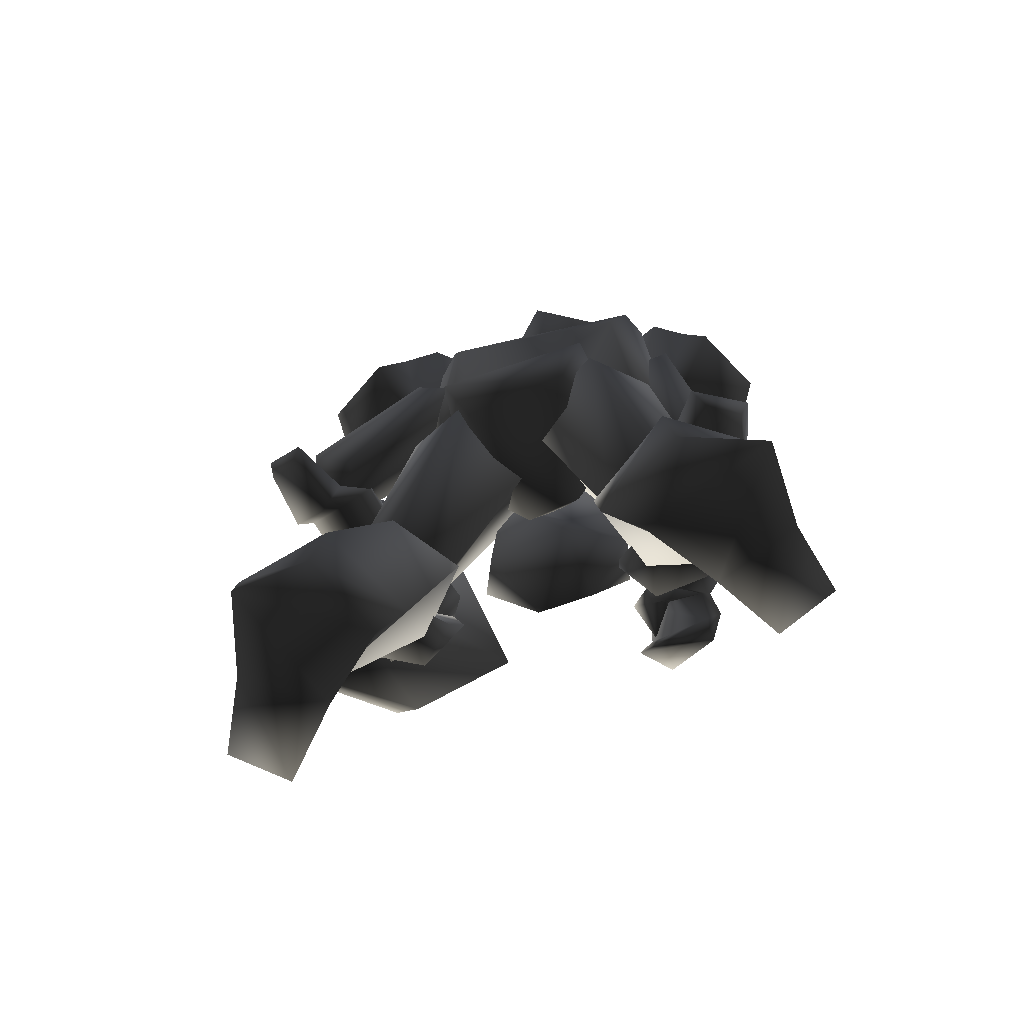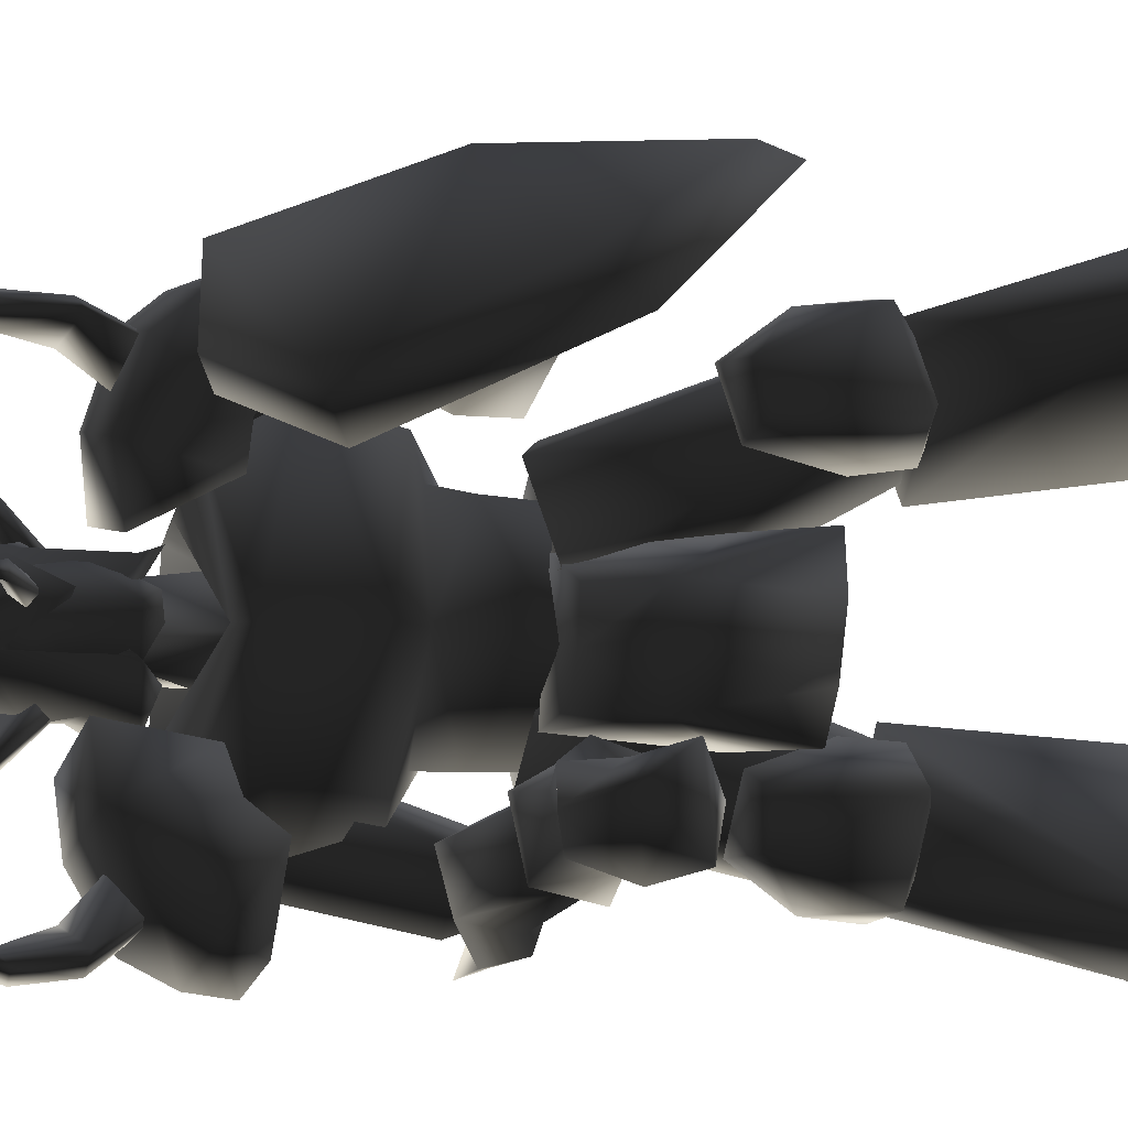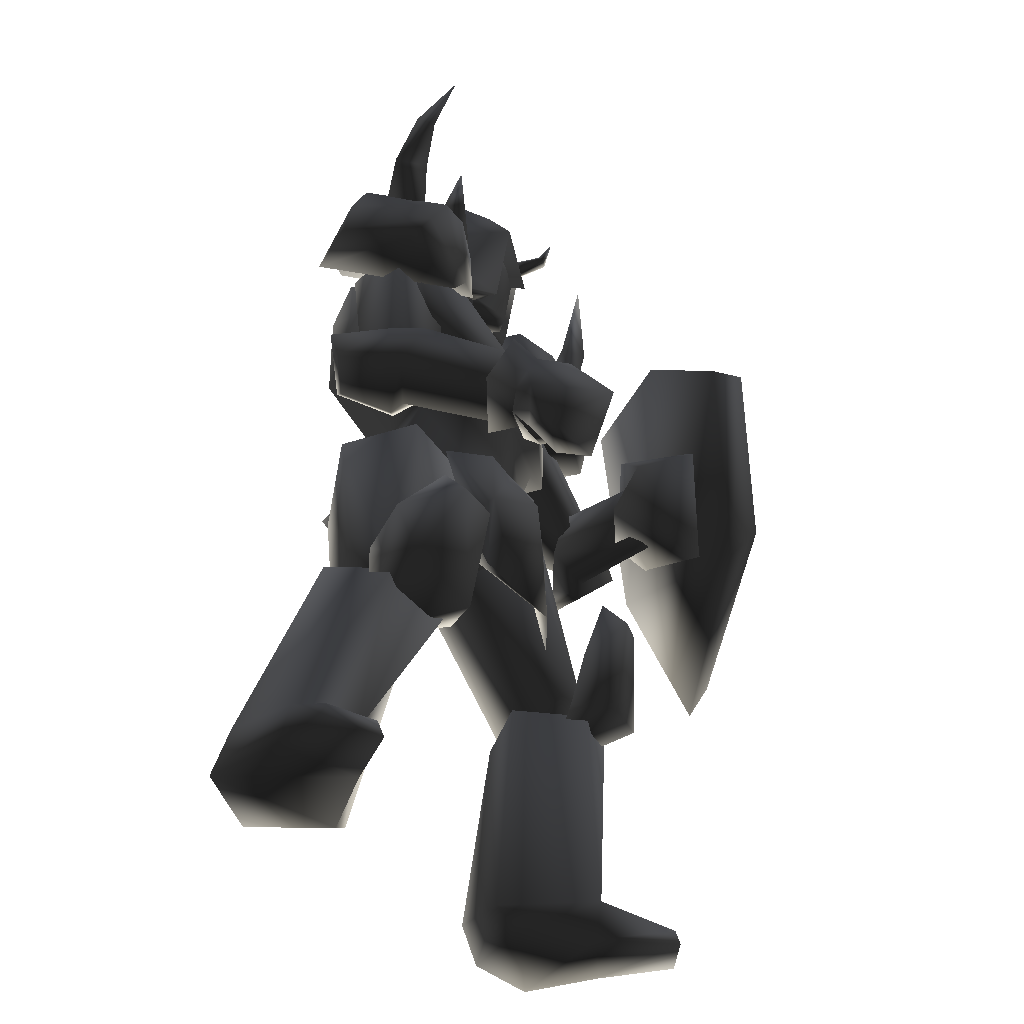
<metadata>
{"format":"obj","ext":"obj","renderer":"f3d","projection":"perspective","resolution":1024,"background":"white","views":[{"elev":-71.6,"azim":-108.3,"up":"+Z"},{"elev":-32.7,"azim":86.0,"up":"+Y"},{"elev":-41.1,"azim":1.3,"up":"+Z"}]}
</metadata>
<code>
v 3.109 -5.705 24.08
v 4.608 -3.719 22.22
v 2.984 -5.829 20.78
v 3.483 -1.486 24.49
v 3.733 -1.237 20.78
v -1.764 -0.741 22.22
v -1.264 -1.486 24.49
v -2.389 -4.588 22.02
v -1.639 -4.092 24.49
v 1.734 -3.347 17.69
v 1.859 -5.209 18.31
v 3.359 -3.968 17.28
v -3.513 -2.851 15.83
v -0.7644 -5.209 14.18
v 3.983 -3.347 18.1
v 3.608 -2.603 17.48
v 2.609 -1.486 18.51
v -1.639 0.9964 15.83
v 1.609 -0.1205 13.98
v -1.139 -1.486 19.96
v -1.514 -3.844 19.75
v 1.984 -3.347 13.98
v 4.858 1.493 5.523
v 3.234 -4.216 2.019
v 4.358 -4.34 7.173
v -1.139 4.347 3.256
v 3.858 1.865 2.019
v -2.513 5.464 0.7815
v -7.761 -1.734 1.194
v -6.012 -1.61 3.462
v -1.264 -7.442 5.73
v -2.638 -6.574 3.049
v -0.6394 -6.946 17.48
v -4.388 -4.588 18.1
v 0.36 -2.478 10.47
v -1.889 3.602 -1.486
v 2.984 -1.982 -2.93
v 3.359 -3.844 14.8
v 2.984 0.9964 17.28
v -0.7644 2.237 17.89
v 5.982 2.486 16.24
v 4.108 -4.216 13.77
v 0.2351 -9.8 16.24
v -6.262 -7.318 17.07
v 0.9847 4.968 16.45
v 6.482 4.595 12.53
v -1.139 -11.66 12.74
v 5.982 -5.085 8.616
v -7.511 -5.581 15.21
v -1.389 4.719 14.59
v 6.357 3.354 8.204
v -0.01476 -10.67 8.616
v -7.636 -4.216 10.68
v -2.638 4.719 10.27
v -0.6394 -7.815 7.791
v -4.512 -3.099 6.142
v -0.2646 3.106 5.936
v 5.607 1.369 7.585
v -6.012 -1.113 -1.074
v 0.7349 -4.464 -2.723
v 4.983 -14.89 -0.04317
v 3.234 -15.38 0.3692
v 4.858 -15.51 3.462
v 6.232 -15.01 2.225
v 6.982 -12.65 2.843
v 5.857 -12.16 4.286
v 4.858 -9.924 1.812
v 6.232 -11.04 0.9877
v 3.234 -11.91 -0.8679
v 4.983 -12.41 -0.8679
v 5.732 -14.64 -2.93
v 7.981 -12.03 2.637
v 4.733 -14.14 -1.28
v 9.355 -12.53 0.163
v 5.857 -15.88 -0.6617
v 6.857 -15.51 -3.136
v 10.73 -14.39 -0.04317
v 8.231 -14.14 2.637
v 7.856 -10.79 1.4
v 5.357 -10.92 -0.4555
v 6.357 -11.29 -1.28
v 5.857 -12.28 -1.486
v 8.356 -12.28 -1.693
v 9.355 -11.54 -2.517
v 7.232 -13.03 -3.548
v 11.1 0.7482 4.08
v 11.23 5.464 4.699
v 11.6 5.34 7.791
v 13.73 8.442 4.699
v 13.35 5.712 9.853
v 12.73 -0.3687 6.76
v 11.73 1.617 8.822
v 17.1 -0.6169 7.791
v 17.48 3.354 1.4
v 9.605 7.698 -21.28
v 13.98 8.07 -23.13
v 9.23 7.201 -24.17
v 14.23 7.822 -24.17
v 3.359 4.843 -23.13
v 4.608 6.084 -24.17
v 1.984 10.55 -23.96
v 1.11 10.06 -21.48
v 5.607 13.65 -20.45
v 4.858 13.9 -23.96
v 13.98 11.54 -23.75
v 13.85 11.17 -22.93
v 9.605 11.79 -21.28
v 9.355 12.29 -23.96
v 8.981 2.486 -11.38
v 4.358 1.989 -11.18
v 6.107 8.939 -8.909
v 10.11 6.705 -9.939
v 2.859 6.457 -11.18
v -3.513 -9.924 -23.96
v -2.264 -13.9 -23.13
v -3.763 -10.3 -21.28
v -1.889 -13.9 -24.17
v -10.26 -5.209 -23.96
v -5.137 -5.333 -24.17
v -4.887 -3.099 -22.72
v -10.38 -4.588 -21.28
v -10.51 -10.42 -21.07
v -11.51 -9.924 -23.75
v -7.011 -12.65 -21.07
v -4.762 -15.51 -23.13
v -5.012 -15.88 -23.96
v -7.636 -12.78 -23.75
v -6.262 -10.05 -9.527
v -1.764 -4.216 -10.76
v 0.7349 -8.187 -11.79
v -2.139 -11.66 -10.97
v -6.137 -5.705 -10.97
v 4.608 -6.45 -8.29
v 1.859 -7.939 -4.167
v 3.109 -8.311 -7.878
v 3.483 -7.318 -1.899
v 6.107 -5.457 -1.074
v 4.483 -5.085 1.606
v 0.36 -6.45 2.843
v 4.108 -0.6169 2.637
v 5.857 -2.975 1.606
v 6.357 -2.851 -2.105
v 3.359 -6.946 1.812
v 6.607 -3.719 -8.496
v 2.359 -4.092 -4.373
v 5.607 -0.3687 -4.167
v 6.482 -0.3687 -8.496
v 10.85 1.989 -11.38
v 7.981 1.369 -11.18
v 8.856 0.2518 -8.29
v 11.6 1.12 -5.197
v 12.1 3.354 -4.579
v 11.98 6.333 -9.939
v 10.11 0.6241 -4.167
v 9.605 8.07 -9.115
v 6.482 6.084 -12.83
v 10.85 3.851 -3.136
v 10.48 6.953 -6.228
v 3.858 6.829 -11.38
v -1.639 4.223 -0.2493
v 5.233 2.61 -11.18
v -0.1397 -1.362 -0.6617
v 7.356 5.588 -12.21
v 8.356 2.858 -8.909
v 2.359 5.836 3.049
v 6.607 7.698 -6.641
v -0.6394 0.8723 4.286
v 8.856 6.581 -8.084
v 5.982 2.61 3.874
v 4.733 -1.734 2.225
v 3.983 -1.237 18.31
v 3.483 -0.4928 17.48
v 0.9847 -3.099 19.54
v 0.8598 0.1277 20.78
v 0.6099 0.9964 18.51
v -3.138 -0.8651 21.6
v -3.513 -4.588 21.4
v -5.387 -4.712 19.75
v -4.887 -0.1205 19.96
v -0.2646 -6.822 18.1
v 3.483 -5.581 18.1
v 2.234 -6.077 17.28
v -0.01476 -3.099 21.81
v 2.984 -5.953 25.32
v 0.7349 -6.077 26.55
v 1.235 -1.113 26.97
v 4.358 -6.077 23.87
v 4.608 -3.844 24.7
v 0.7349 -7.194 22.43
v -3.388 -4.836 23.67
v -1.264 -4.588 26.35
v -3.013 -1.113 23.87
v 1.609 0.6241 23.05
v -0.8893 -2.23 26.55
v 3.483 -1.61 25.52
v 4.858 -1.734 23.87
v 5.357 -3.719 20.57
v 0.36 -6.45 20.37
v 0.36 -5.829 20.78
v -0.3896 -5.457 22.02
v -0.01476 -8.932 23.46
v 0.9847 -5.581 23.25
v 1.609 -5.705 21.6
v 0.8598 -8.311 24.08
v 1.36 -9.056 23.25
v 1.11 -9.552 25.93
v 0.9847 -0.6169 21.19
v 2.109 -1.113 22.02
v 2.609 1.989 24.08
v 1.484 -1.362 23.46
v 0.1102 -0.9892 22.43
v 1.984 1.245 24.7
v 1.235 2.113 24.28
v 2.609 2.237 26.76
v 4.483 -3.719 21.6
v 4.358 -4.464 22.22
v 6.607 -4.464 22.84
v 4.483 -3.844 23.05
v 4.483 -2.975 22.22
v 6.357 -3.968 23.46
v 6.732 -3.471 23.05
v 7.232 -4.216 24.49
v -2.763 -9.428 3.049
v -6.262 -9.924 4.493
v -2.763 -11.04 1.812
v -5.887 -11.04 3.462
v -5.887 -13.52 4.286
v -2.763 -14.52 2.843
v -6.386 -13.9 5.73
v -2.763 -15.14 4.905
v -0.6394 -14.14 5.936
v -0.6394 -9.552 4.493
v 0.2351 -11.41 6.76
v -2.014 -11.17 2.431
v -2.014 -14.02 3.256
v 4.108 -12.28 -0.4555
v 4.108 -14.76 0.3692
v 6.107 -12.53 3.256
v 5.357 -14.89 2.637
v 5.357 -10.92 1.4
v -2.264 -9.428 4.905
v -5.762 -9.18 15.42
v -4.637 -12.03 5.523
v -3.013 -5.581 13.98
v -2.014 -12.78 2.637
v 0.2351 -11.66 5.73
v -2.763 -11.79 16.45
v -2.139 -14.27 6.348
v -3.138 -6.946 17.69
v -0.01476 -8.808 15.83
v 18.48 0.5 -0.2493
v 19.73 -3.595 11.71
v 20.35 1.493 2.431
v 17.73 -5.457 10.47
v 17.1 9.683 -4.167
v 15.85 9.807 -6.228
v 12.1 11.17 4.286
v 14.73 10.8 6.348
v 13.48 6.705 16.24
v 10.6 6.333 15.42
v 15.48 0.003577 16.04
v 13.98 -0.741 15.42
v 8.981 10.3 4.286
v 5.607 13.03 5.523
v 6.982 9.683 4.493
v 7.107 13.16 5.317
v 11.23 11.54 6.76
v 8.731 14.03 7.173
v 10.73 11.54 8.822
v 8.231 14.52 8.41
v 7.856 7.45 9.028
v 7.107 7.698 6.142
v 10.11 9.187 9.647
v 8.981 9.559 4.905
v 10.85 10.55 6.967
v 13.35 4.347 3.668
v 14.98 5.216 5.73
v 12.23 2.486 7.379
v 14.23 3.975 7.791
v 11.6 2.734 4.905
v 6.982 11.79 9.028
v 2.234 6.333 16.45
v 5.982 9.559 6.554
v 0.485 4.099 12.53
v 8.856 7.698 6.76
v 9.355 10.8 6.142
v 5.607 4.099 16.86
v 9.98 9.932 9.234
v 0.9847 2.361 16.24
v 4.358 1.493 13.98
v 8.856 7.45 24.28
v 7.606 8.194 21.4
v 9.605 6.457 24.08
v 8.856 6.581 20.78
v 7.981 6.084 24.49
v 7.107 5.96 22.02
v 9.23 4.099 28.41
v 7.481 5.712 17.07
v 5.233 7.325 17.89
v 5.607 4.471 19.13
v 5.482 10.18 18.1
v 1.484 9.435 15.63
v 5.732 11.17 15.83
v 8.606 4.347 12.74
v 9.106 8.691 14.39
v 9.73 7.201 16.24
v 0.7349 1.989 20.78
v 4.983 -0.9892 18.92
v 6.732 0.7482 14.39
v 2.984 4.968 21.19
v -0.3896 5.836 17.28
v 7.232 1.865 19.54
v 0.8598 7.698 17.07
v 7.981 2.61 14.18
v 9.23 5.464 18.31
v 5.108 8.442 19.96
v -0.2646 -16.87 22.22
v -2.763 -16.01 19.75
v -1.389 -17.12 22.43
v -0.7644 -15.76 19.34
v -1.639 -14.39 20.78
v -1.139 -15.63 23.05
v 0.9847 -16.25 27.17
v -1.514 -11.54 18.72
v -3.763 -12.9 17.07
v -1.014 -13.15 16.04
v -5.887 -15.26 13.98
v -7.886 -11.29 14.8
v -5.512 -15.14 16.24
v -1.764 -15.51 12.74
v 0.9847 -11.66 12.12
v -0.3896 -15.38 14.59
v 1.984 -8.311 14.8
v 1.734 -7.194 19.96
v -3.513 -7.07 21.6
v -6.886 -8.063 17.48
v -3.888 -10.67 20.99
v 1.36 -10.92 19.34
v -7.136 -10.05 16.86
v 1.609 -10.42 13.98
v 0.485 -14.39 17.07
v -4.762 -14.14 18.72
v 2.359 -7.318 -8.496
v 0.9847 -6.698 -11.38
v 2.234 -9.428 -12
v 3.359 -10.54 -6.022
v 1.984 -12.28 -5.61
v -0.6394 -13.15 -11.18
v 2.859 -9.18 -4.785
v -3.763 -8.063 -13.03
v -3.388 -12.41 -10.15
v 0.7349 -11.91 -4.167
v -1.889 -12.9 -7.259
v -1.639 -5.333 -11.18
v -7.261 -2.478 0.163
v -5.887 -6.698 -11.59
v -1.889 -0.2446 0.163
v -0.01476 -8.311 -9.321
v -2.763 -8.683 -12.62
v -4.887 -10.17 -7.259
v -6.137 -6.946 3.049
v -3.763 -1.858 4.699
v -2.763 -11.04 -8.909
v -1.389 -8.063 3.668
v 1.36 -4.34 2.637
f 1 2 3
f 4 5 2
f 4 6 5
f 7 8 6
f 1 3 8
f 9 7 4
f 10 11 12
f 13 11 14
f 3 15 11
f 16 12 15
f 5 17 15
f 17 18 19
f 18 20 13
f 12 11 15
f 16 15 17
f 15 3 2
f 15 2 5
f 4 2 1
f 4 1 9
f 8 9 1
f 21 8 3
f 14 22 19
f 17 22 10
f 6 4 7
f 20 5 6
f 8 7 9
f 21 6 8
f 10 12 16
f 11 21 3
f 21 20 6
f 20 17 5
f 22 11 10
f 16 17 10
f 11 22 14
f 22 17 19
f 11 13 21
f 18 17 20
f 21 13 20
f 13 14 19
f 19 18 13
f 23 24 25
f 26 27 23
f 28 27 26
f 29 26 30
f 28 26 29
f 30 31 32
f 29 30 32
f 31 24 32
f 33 34 35
f 36 37 27
f 28 36 27
f 33 35 38
f 38 35 39
f 39 35 40
f 40 35 34
f 38 39 41
f 42 38 41
f 38 43 33
f 42 43 38
f 34 33 43
f 44 34 43
f 44 40 34
f 45 40 44
f 40 41 39
f 45 41 40
f 46 42 41
f 47 42 48
f 44 43 47
f 49 44 47
f 50 45 44
f 49 50 44
f 45 46 41
f 50 46 45
f 48 46 51
f 48 52 47
f 53 47 52
f 49 47 53
f 54 50 49
f 53 54 49
f 54 51 46
f 50 54 46
f 51 25 48
f 52 25 55
f 56 52 55
f 53 52 56
f 57 54 53
f 56 57 53
f 57 58 51
f 54 57 51
f 23 25 58
f 55 25 31
f 56 55 31
f 30 56 31
f 26 57 56
f 30 26 56
f 57 23 58
f 26 23 57
f 24 27 37
f 59 32 60
f 29 32 59
f 24 37 60
f 59 28 29
f 36 28 59
f 24 31 25
f 24 23 27
f 25 52 48
f 25 51 58
f 42 47 43
f 42 46 48
f 60 36 59
f 37 36 60
f 32 24 60
f 61 62 63
f 64 61 63
f 65 64 63
f 66 65 63
f 65 66 67
f 68 65 67
f 68 69 70
f 67 69 68
f 70 69 62
f 61 70 62
f 62 66 63
f 67 66 62
f 69 67 62
f 71 72 73
f 74 72 71
f 71 73 75
f 76 71 75
f 77 75 78
f 76 75 77
f 74 77 78
f 72 74 78
f 79 72 80
f 81 79 80
f 81 73 82
f 80 73 81
f 79 83 82
f 68 70 73
f 80 68 73
f 72 65 68
f 80 72 68
f 84 74 85
f 72 78 64
f 65 72 64
f 75 61 64
f 78 75 64
f 73 70 61
f 75 73 61
f 79 73 72
f 82 73 79
f 84 77 74
f 84 76 77
f 76 84 85
f 83 81 82
f 83 79 81
f 71 85 74
f 85 71 76
f 86 87 88
f 87 89 90
f 89 87 86
f 91 92 93
f 90 89 94
f 93 90 94
f 92 88 90
f 94 86 91
f 91 93 94
f 88 92 91
f 88 91 86
f 90 88 87
f 86 94 89
f 90 93 92
f 95 96 97
f 97 96 98
f 99 100 101
f 99 101 102
f 103 102 101
f 103 101 104
f 105 106 107
f 105 107 108
f 96 106 98
f 98 106 105
f 109 110 111
f 109 111 112
f 97 98 108
f 108 98 105
f 96 95 107
f 96 107 106
f 107 112 111
f 107 111 103
f 111 113 102
f 111 102 103
f 110 99 113
f 113 99 102
f 110 109 95
f 110 95 99
f 108 107 104
f 104 107 103
f 104 101 100
f 110 113 111
f 104 97 108
f 99 95 100
f 100 95 97
f 109 112 95
f 95 112 107
f 104 100 97
f 114 115 116
f 117 115 114
f 118 119 120
f 121 118 120
f 118 121 122
f 123 118 122
f 124 125 126
f 127 124 126
f 117 125 115
f 126 125 117
f 128 129 130
f 131 128 130
f 127 117 114
f 126 117 127
f 124 116 115
f 125 124 115
f 128 131 124
f 122 128 124
f 121 132 128
f 122 121 128
f 132 120 129
f 121 120 132
f 116 130 129
f 120 116 129
f 123 124 127
f 122 124 123
f 119 118 123
f 128 132 129
f 127 114 123
f 119 116 120
f 114 116 119
f 116 131 130
f 124 131 116
f 114 119 123
f 133 134 135
f 136 137 133
f 134 136 135
f 138 139 140
f 138 141 142
f 140 142 141
f 136 143 138
f 135 136 133
f 144 137 142
f 140 134 145
f 146 140 145
f 138 137 136
f 142 137 138
f 133 144 145
f 134 140 139
f 138 140 141
f 139 138 143
f 139 136 134
f 142 146 147
f 142 140 146
f 136 139 143
f 144 133 137
f 142 147 144
f 144 147 146
f 145 134 133
f 146 145 144
f 148 149 150
f 148 150 151
f 148 151 152
f 148 152 153
f 151 150 154
f 153 155 156
f 156 148 153
f 154 150 157
f 157 150 158
f 152 151 154
f 152 154 157
f 156 155 149
f 152 158 153
f 158 152 157
f 153 158 155
f 149 148 156
f 150 149 155
f 150 155 158
f 159 160 161
f 161 160 162
f 163 161 164
f 165 160 166
f 166 160 159
f 167 160 165
f 165 166 168
f 165 168 169
f 162 170 164
f 162 164 161
f 165 169 170
f 162 167 170
f 160 167 162
f 168 163 164
f 159 163 166
f 161 163 159
f 169 168 164
f 169 164 170
f 170 167 165
f 163 168 166
f 171 172 173
f 171 174 175
f 175 174 176
f 177 178 179
f 180 178 177
f 181 182 180
f 181 183 173
f 184 185 186
f 173 172 175
f 187 184 188
f 184 187 189
f 189 190 191
f 191 190 192
f 193 186 194
f 195 186 193
f 196 197 188
f 196 183 197
f 187 183 181
f 181 198 187
f 198 177 190
f 176 192 190
f 174 193 192
f 193 174 196
f 185 191 194
f 180 198 181
f 188 197 187
f 188 195 196
f 188 186 195
f 184 186 188
f 194 186 185
f 192 194 191
f 190 177 176
f 179 176 177
f 176 179 175
f 175 172 171
f 177 198 180
f 190 189 198
f 191 185 189
f 193 196 195
f 194 192 193
f 192 176 174
f 183 187 197
f 183 196 171
f 189 187 198
f 171 196 174
f 189 185 184
f 180 182 173
f 173 175 179
f 178 180 173
f 179 178 173
f 173 182 181
f 173 183 171
f 199 200 201
f 202 203 204
f 202 204 200
f 200 199 203
f 202 200 203
f 205 206 204
f 206 201 204
f 206 205 201
f 205 204 203
f 201 200 204
f 199 201 205
f 205 203 199
f 207 208 209
f 210 211 212
f 210 212 208
f 208 207 211
f 210 208 211
f 213 214 212
f 214 209 212
f 214 213 209
f 213 212 211
f 209 208 212
f 207 209 213
f 213 211 207
f 215 216 217
f 218 219 220
f 218 220 216
f 216 215 219
f 218 216 219
f 221 222 220
f 222 217 220
f 222 221 217
f 221 220 219
f 217 216 220
f 215 217 221
f 221 219 215
f 223 224 225
f 225 224 226
f 226 227 228
f 226 228 225
f 227 229 230
f 227 230 228
f 229 224 230
f 230 224 223
f 226 224 227
f 227 224 229
f 231 232 233
f 232 223 225
f 232 225 234
f 234 225 235
f 235 225 228
f 235 228 231
f 231 228 230
f 223 232 231
f 223 231 230
f 234 235 236
f 236 235 237
f 231 233 238
f 231 238 239
f 231 239 237
f 231 237 235
f 240 232 236
f 236 232 234
f 233 232 238
f 238 232 240
f 240 236 238
f 238 236 237
f 238 237 239
f 241 242 243
f 244 242 241
f 245 246 241
f 243 242 247
f 248 243 247
f 249 247 242
f 246 248 247
f 250 246 247
f 246 250 244
f 241 246 244
f 250 247 249
f 244 250 249
f 242 244 249
f 248 246 245
f 243 248 245
f 241 243 245
f 251 252 253
f 254 252 251
f 255 251 253
f 256 251 255
f 257 255 258
f 256 255 257
f 257 258 259
f 260 257 259
f 259 261 262
f 260 259 262
f 262 261 252
f 254 262 252
f 252 261 259
f 257 251 256
f 254 251 257
f 262 254 257
f 260 262 257
f 258 255 253
f 258 253 252
f 259 258 252
f 263 264 265
f 266 264 263
f 267 268 266
f 263 267 266
f 269 270 268
f 267 269 268
f 269 264 270
f 265 264 269
f 268 264 266
f 270 264 268
f 271 272 273
f 263 265 272
f 274 263 272
f 275 263 274
f 267 263 275
f 273 267 275
f 269 267 273
f 273 272 265
f 269 273 265
f 276 275 274
f 277 275 276
f 278 271 273
f 279 278 273
f 277 279 273
f 275 277 273
f 276 272 280
f 274 272 276
f 278 272 271
f 280 272 278
f 278 276 280
f 277 276 278
f 279 277 278
f 281 282 283
f 283 282 284
f 283 285 286
f 287 282 281
f 287 281 288
f 282 287 289
f 287 288 285
f 287 285 290
f 284 290 285
f 284 285 283
f 289 287 290
f 289 290 284
f 289 284 282
f 286 285 288
f 286 288 281
f 286 281 283
f 291 292 293
f 294 293 292
f 295 296 291
f 297 291 293
f 298 299 300
f 294 298 300
f 300 296 294
f 298 292 299
f 295 297 293
f 291 297 295
f 292 298 294
f 293 294 295
f 292 291 296
f 299 292 296
f 296 295 294
f 296 300 299
f 301 302 303
f 302 304 305
f 306 301 303
f 304 306 305
f 307 308 309
f 310 307 311
f 308 312 309
f 308 307 310
f 313 302 301
f 314 304 302
f 314 315 306
f 315 316 301
f 312 315 314
f 309 314 313
f 310 311 313
f 312 310 316
f 313 311 309
f 302 313 314
f 305 303 302
f 306 304 314
f 314 309 312
f 313 316 310
f 301 316 313
f 310 312 308
f 316 315 312
f 301 306 315
f 303 305 306
f 309 311 307
f 317 318 319
f 318 317 320
f 319 321 322
f 317 319 323
f 324 325 326
f 324 326 320
f 320 321 324
f 325 318 326
f 317 323 322
f 322 323 319
f 320 326 318
f 322 320 317
f 321 319 318
f 321 318 325
f 320 322 321
f 325 324 321
f 327 328 329
f 330 331 328
f 327 329 332
f 330 332 331
f 333 334 335
f 336 335 337
f 333 338 334
f 337 335 334
f 329 328 339
f 328 331 340
f 332 341 340
f 329 342 341
f 340 341 338
f 339 340 333
f 339 336 337
f 342 337 338
f 333 336 339
f 340 339 328
f 328 327 330
f 340 331 332
f 338 333 340
f 337 342 339
f 339 342 329
f 334 338 337
f 338 341 342
f 341 332 329
f 332 330 327
f 335 336 333
f 343 344 345
f 346 343 345
f 347 346 345
f 348 347 345
f 349 343 346
f 350 351 348
f 348 345 350
f 352 343 349
f 353 343 352
f 349 346 347
f 352 349 347
f 344 351 350
f 348 353 347
f 352 347 353
f 351 353 348
f 350 345 344
f 351 344 343
f 353 351 343
f 354 355 356
f 357 355 354
f 358 354 359
f 360 355 361
f 356 355 360
f 361 355 362
f 363 360 361
f 364 363 361
f 358 365 357
f 354 358 357
f 365 364 361
f 365 362 357
f 357 362 355
f 358 359 363
f 360 359 356
f 356 359 354
f 358 363 364
f 365 358 364
f 361 362 365
f 360 363 359

</code>
